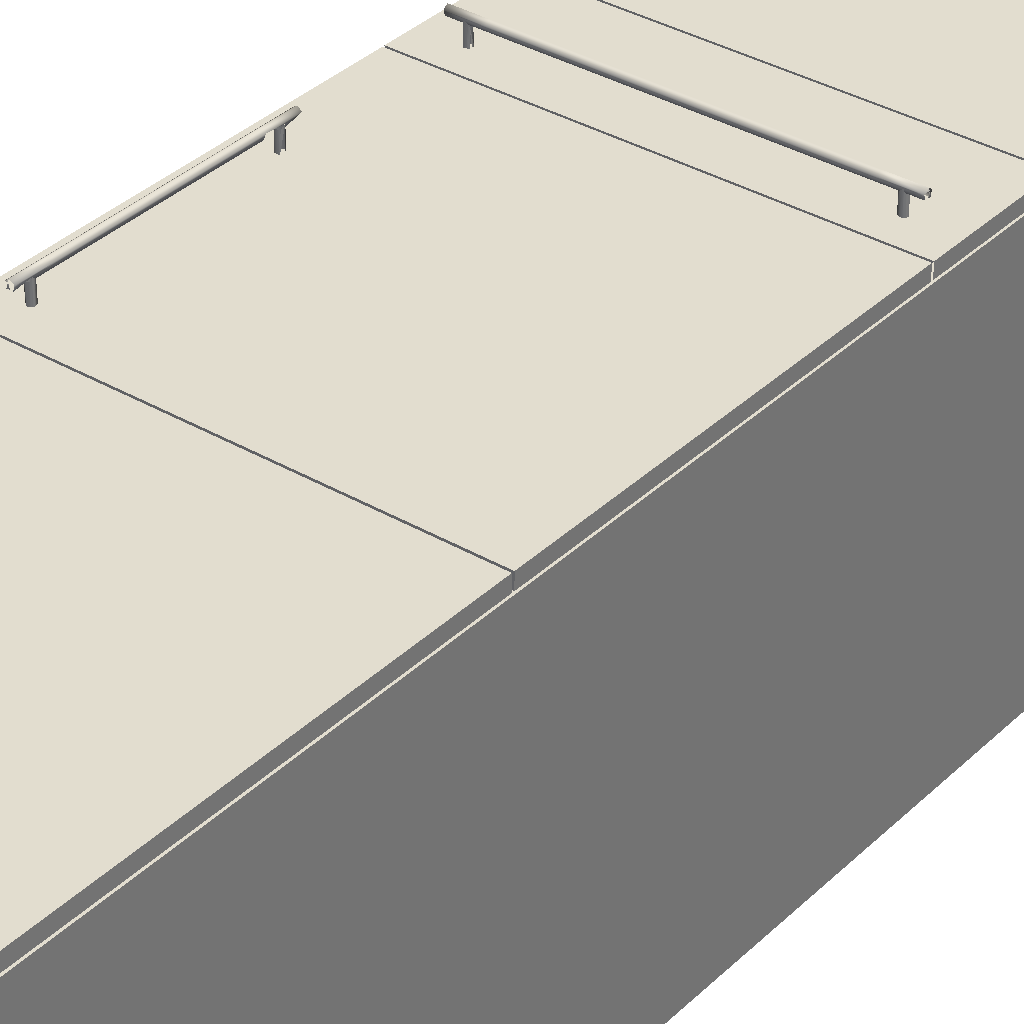
<metadata>
{"format":"obj","ext":"obj","renderer":"f3d","projection":"perspective","resolution":1024,"background":"white","views":[{"elev":34.9,"azim":38.3,"up":"+Z"}]}
</metadata>
<code>
v -0.2075 0.2492 0.3124
v 0.2065 0.2434 0.3082
v 0.2065 0.2492 0.3124
v -0.2075 0.2434 0.3082
v -0.2075 0.255 0.3082
v -0.2075 0.2456 0.3014
v 0.2065 0.255 0.3082
v 0.2065 0.2456 0.3014
v -0.2075 0.2527 0.3014
v 0.2065 0.2527 0.3014
v 0.2748 0.9387 -0.3032
v 0.2931 0.9387 0.2576
v 0.2931 0.9387 -0.3032
v 0.2748 0.9387 0.2576
v 0.2931 -0.9042 -0.3032
v 0.2748 -0.9042 0.2576
v 0.2931 -0.9042 0.2576
v 0.2748 -0.9042 -0.3032
v -0.2417 0.4148 0.3124
v -0.2381 0.4148 0.3014
v -0.2359 0.4148 0.3082
v -0.2453 0.4148 0.3014
v -0.2366 0.436 0.306
v -0.2382 0.4133 0.3075
v -0.2359 0.462 0.3082
v -0.2475 0.4148 0.3082
v -0.2381 0.4349 0.3014
v -0.2395 0.4133 0.3033
v -0.2417 0.462 0.3124
v -0.2417 0.4133 0.31
v -0.2453 0.4133 0.3075
v -0.2453 0.4349 0.3014
v -0.2417 0.4323 0.3014
v -0.2439 0.4133 0.3033
v -0.2366 0.436 0.2774
v -0.2381 0.4406 0.3014
v -0.2475 0.462 0.3082
v -0.2468 0.436 0.306
v -0.2417 0.4323 0.2774
v -0.2381 0.462 0.3014
v -0.2468 0.436 0.2774
v -0.2386 0.442 0.3014
v -0.2453 0.462 0.3014
v -0.2449 0.442 0.2774
v -0.2386 0.442 0.2774
v -0.2449 0.442 0.3014
v -0.2453 0.4406 0.3014
v -0.2417 0.442 0.2774
v 0.2916 0.2046 0.2774
v 0.2916 0.3859 0.2591
v 0.2916 0.3859 0.2774
v 0.2916 0.2046 0.2591
v -0.2905 0.3859 0.2774
v -0.2905 0.2046 0.2591
v -0.2905 0.3859 0.2591
v -0.2905 0.2046 0.2774
v -0.2493 0.3397 0.2453
v 0.2504 0.3397 -0.2544
v 0.2504 0.3397 0.2453
v -0.2493 0.3397 -0.2544
v -0.2395 0.7693 0.3033
v -0.2417 0.7693 0.31
v -0.2382 0.7693 0.3075
v -0.2439 0.7693 0.3033
v -0.2417 0.7677 0.3124
v -0.2381 0.7677 0.3014
v -0.2453 0.7677 0.3014
v -0.2453 0.7693 0.3075
v -0.2359 0.7677 0.3082
v -0.2417 0.7205 0.3124
v -0.2475 0.7677 0.3082
v -0.2381 0.7476 0.3014
v -0.2417 0.7502 0.3014
v -0.2359 0.7205 0.3082
v -0.2475 0.7205 0.3082
v -0.2366 0.7465 0.306
v -0.2453 0.7476 0.3014
v -0.2468 0.7465 0.306
v -0.2417 0.7502 0.2774
v -0.2468 0.7465 0.2774
v -0.2381 0.7205 0.3014
v -0.2453 0.742 0.3014
v -0.2366 0.7465 0.2774
v -0.2381 0.742 0.3014
v -0.2453 0.7205 0.3014
v -0.2386 0.7406 0.2774
v -0.2386 0.7406 0.3014
v -0.2449 0.7406 0.3014
v -0.2449 0.7406 0.2774
v -0.2417 0.7406 0.2774
v -0.2905 0.9387 0.2774
v 0.2916 0.3889 0.2774
v 0.2916 0.9387 0.2774
v -0.2905 0.3889 0.2774
v 0.2916 0.9387 0.2591
v -0.2905 0.3889 0.2591
v 0.2916 0.3889 0.2591
v -0.2905 0.9387 0.2591
v -0.2417 -0.01694 0.3124
v -0.2475 -0.2754 0.3082
v -0.2417 -0.2754 0.3124
v -0.2475 -0.01694 0.3082
v -0.2359 -0.01694 0.3082
v -0.2453 -0.01694 0.3014
v -0.2359 -0.2754 0.3082
v -0.2453 -0.2754 0.3014
v -0.2381 -0.2754 0.3014
v -0.2381 -0.01694 0.3014
v -0.292 0.9387 -0.3032
v -0.292 -0.9042 0.2576
v -0.292 0.9387 0.2576
v -0.292 -0.9042 -0.3032
v -0.2737 0.9387 0.2576
v -0.2737 -0.9042 -0.3032
v -0.2737 0.9387 -0.3032
v -0.2737 -0.9042 0.2576
v 0.2748 0.6516 -0.2788
v -0.2737 0.676 -0.2788
v 0.2748 0.676 -0.2788
v -0.2737 0.6516 -0.2788
v 0.2748 0.676 0.2515
v -0.2737 0.6516 0.2515
v -0.2737 0.676 0.2515
v 0.2748 0.6516 0.2515
v -0.2737 0.9143 0.2576
v 0.2748 0.9387 0.2576
v -0.2737 0.9387 0.2576
v 0.2748 0.9143 0.2576
v -0.2395 0.03182 0.3033
v -0.2417 0.03182 0.31
v -0.2382 0.03182 0.3075
v -0.2439 0.03182 0.3033
v -0.2417 0.03029 0.3124
v -0.2381 0.03029 0.3014
v -0.2453 0.03029 0.3014
v -0.2453 0.03182 0.3075
v -0.2359 0.03029 0.3082
v -0.2417 -0.01694 0.3124
v -0.2475 0.03029 0.3082
v -0.2381 0.01017 0.3014
v -0.2417 0.01277 0.3014
v -0.2359 -0.01694 0.3082
v -0.2475 -0.01694 0.3082
v -0.2366 0.009085 0.306
v -0.2453 0.01017 0.3014
v -0.2468 0.009085 0.306
v -0.2417 0.01277 0.2774
v -0.2468 0.009085 0.2774
v -0.2381 -0.01694 0.3014
v -0.2453 0.0045 0.3014
v -0.2366 0.009085 0.2774
v -0.2381 0.0045 0.3014
v -0.2453 -0.01694 0.3014
v -0.2386 0.003122 0.2774
v -0.2386 0.003122 0.3014
v -0.2449 0.003122 0.3014
v -0.2449 0.003122 0.2774
v -0.2417 0.003122 0.2774
v -0.2737 0.1879 0.2576
v 0.2748 0.1879 -0.2757
v 0.2748 0.1879 0.2576
v -0.2737 0.1879 -0.2757
v 0.2748 0.2122 0.2576
v -0.2737 0.2122 -0.2757
v 0.2748 0.2122 -0.2757
v -0.2737 0.2122 0.2576
v -0.2563 0.2513 0.3033
v -0.2563 0.2492 0.31
v -0.2563 0.2527 0.3075
v -0.2563 0.247 0.3033
v -0.2547 0.2492 0.3124
v -0.2547 0.2527 0.3014
v -0.2547 0.2456 0.3014
v -0.2563 0.2456 0.3075
v -0.2547 0.255 0.3082
v -0.2075 0.2492 0.3124
v -0.2547 0.2434 0.3082
v -0.2346 0.2527 0.3014
v -0.2372 0.2492 0.3014
v -0.2075 0.255 0.3082
v -0.2075 0.2434 0.3082
v -0.2335 0.2542 0.306
v -0.2346 0.2456 0.3014
v -0.2335 0.2441 0.306
v -0.2372 0.2492 0.2774
v -0.2075 0.2527 0.3014
v -0.229 0.2456 0.3014
v -0.2335 0.2542 0.2774
v -0.2335 0.2441 0.2774
v -0.229 0.2527 0.3014
v -0.2075 0.2456 0.3014
v -0.2276 0.246 0.2774
v -0.2276 0.2523 0.2774
v -0.2276 0.2523 0.3014
v -0.2276 0.246 0.3014
v -0.2276 0.2492 0.2774
v -0.2737 0.1879 0.2576
v 0.2748 0.2122 0.2576
v -0.2737 0.2122 0.2576
v 0.2748 0.1879 0.2576
v 0.2703 0.3172 -0.2666
v 0.2703 0.331 0.2575
v 0.2703 0.3172 0.2575
v 0.2703 0.331 -0.2666
v 0.2657 0.3142 0.2575
v 0.2657 0.3341 -0.2666
v 0.2657 0.3142 -0.2666
v 0.2657 0.3341 0.2575
v 0.2657 0.3106 -0.2666
v 0.2657 0.3377 0.2575
v 0.2657 0.3106 0.2575
v 0.2657 0.3377 -0.2666
v 0.2718 0.3106 0.2575
v 0.2718 0.3377 -0.2666
v 0.2718 0.3106 -0.2666
v 0.2718 0.3377 0.2575
v 0.2718 0.3092 -0.2666
v 0.2718 0.3391 0.2575
v 0.2718 0.3092 0.2575
v 0.2718 0.3391 -0.2666
v 0.2626 0.3092 0.2575
v 0.2626 0.3391 -0.2666
v 0.2626 0.3092 -0.2666
v 0.2626 0.3391 0.2575
v -0.2395 -0.3757 0.3033
v -0.2417 -0.3757 0.31
v -0.2382 -0.3757 0.3075
v -0.2439 -0.3757 0.3033
v -0.2417 -0.3772 0.3124
v -0.2381 -0.3772 0.3014
v -0.2453 -0.3772 0.3014
v -0.2453 -0.3757 0.3075
v -0.2359 -0.3772 0.3082
v -0.2417 -0.4244 0.3124
v -0.2475 -0.3772 0.3082
v -0.2381 -0.3973 0.3014
v -0.2417 -0.3947 0.3014
v -0.2359 -0.4244 0.3082
v -0.2475 -0.4244 0.3082
v -0.2366 -0.3984 0.306
v -0.2453 -0.3973 0.3014
v -0.2468 -0.3984 0.306
v -0.2417 -0.3947 0.2774
v -0.2468 -0.3984 0.2774
v -0.2381 -0.4244 0.3014
v -0.2453 -0.403 0.3014
v -0.2366 -0.3984 0.2774
v -0.2381 -0.403 0.3014
v -0.2453 -0.4244 0.3014
v -0.2386 -0.4044 0.2774
v -0.2386 -0.4044 0.3014
v -0.2449 -0.4044 0.3014
v -0.2449 -0.4044 0.2774
v -0.2417 -0.4044 0.2774
v -0.292 -0.9042 0.2576
v -0.2737 0.9387 0.2576
v -0.292 0.9387 0.2576
v -0.2737 -0.9042 0.2576
v -0.2493 0.23 -0.2544
v -0.2493 0.3519 0.2453
v -0.2493 0.23 0.2453
v -0.2493 0.3519 -0.2544
v -0.2615 0.23 0.2453
v -0.2615 0.3519 -0.2544
v -0.2615 0.23 -0.2544
v -0.2615 0.3519 0.2453
v -0.2737 -0.9042 0.2576
v 0.2748 -0.8798 0.2576
v -0.2737 -0.8798 0.2576
v 0.2748 -0.9042 0.2576
v -0.2417 -0.7301 0.3124
v -0.2381 -0.7301 0.3014
v -0.2359 -0.7301 0.3082
v -0.2453 -0.7301 0.3014
v -0.2366 -0.7089 0.306
v -0.2382 -0.7317 0.3075
v -0.2359 -0.6829 0.3082
v -0.2475 -0.7301 0.3082
v -0.2381 -0.71 0.3014
v -0.2395 -0.7317 0.3033
v -0.2417 -0.6829 0.3124
v -0.2417 -0.7317 0.31
v -0.2453 -0.7317 0.3075
v -0.2453 -0.71 0.3014
v -0.2417 -0.7126 0.3014
v -0.2439 -0.7317 0.3033
v -0.2366 -0.7089 0.2774
v -0.2381 -0.7043 0.3014
v -0.2475 -0.6829 0.3082
v -0.2468 -0.7089 0.306
v -0.2417 -0.7126 0.2774
v -0.2381 -0.6829 0.3014
v -0.2468 -0.7089 0.2774
v -0.2386 -0.703 0.3014
v -0.2453 -0.6829 0.3014
v -0.2449 -0.703 0.2774
v -0.2386 -0.703 0.2774
v -0.2449 -0.703 0.3014
v -0.2453 -0.7043 0.3014
v -0.2417 -0.703 0.2774
v -0.2417 0.7205 0.3124
v -0.2475 0.462 0.3082
v -0.2417 0.462 0.3124
v -0.2475 0.7205 0.3082
v -0.2359 0.7205 0.3082
v -0.2453 0.7205 0.3014
v -0.2359 0.462 0.3082
v -0.2453 0.462 0.3014
v -0.2381 0.462 0.3014
v -0.2381 0.7205 0.3014
v -0.2737 0.7924 -0.2849
v 0.2748 0.9143 -0.2849
v -0.2737 0.9143 -0.2849
v 0.2748 0.7924 -0.2849
v -0.2737 0.9143 -0.3032
v 0.2748 0.7924 -0.3032
v 0.2748 0.9143 -0.3032
v -0.2737 0.7924 -0.3032
v 0.2748 -0.9042 0.2576
v 0.2931 0.9387 0.2576
v 0.2748 0.9387 0.2576
v 0.2931 -0.9042 0.2576
v -0.2737 0.9387 -0.3032
v -0.2737 0.9143 0.2576
v -0.2737 0.9387 0.2576
v -0.2737 0.9143 -0.3032
v 0.2748 0.9387 0.2576
v 0.2748 0.9143 -0.3032
v 0.2748 0.9387 -0.3032
v 0.2748 0.9143 0.2576
v 0.2626 0.23 -0.2544
v 0.2626 0.3519 0.2453
v 0.2626 0.23 0.2453
v 0.2626 0.3519 -0.2544
v 0.2504 0.23 0.2453
v 0.2504 0.3519 -0.2544
v 0.2504 0.23 -0.2544
v 0.2504 0.3519 0.2453
v -0.2417 -0.3226 0.3124
v -0.2381 -0.3226 0.3014
v -0.2359 -0.3226 0.3082
v -0.2453 -0.3226 0.3014
v -0.2366 -0.3014 0.306
v -0.2382 -0.3242 0.3075
v -0.2359 -0.2754 0.3082
v -0.2475 -0.3226 0.3082
v -0.2381 -0.3025 0.3014
v -0.2395 -0.3242 0.3033
v -0.2417 -0.2754 0.3124
v -0.2417 -0.3242 0.31
v -0.2453 -0.3242 0.3075
v -0.2453 -0.3025 0.3014
v -0.2417 -0.3051 0.3014
v -0.2439 -0.3242 0.3033
v -0.2366 -0.3014 0.2774
v -0.2381 -0.2969 0.3014
v -0.2475 -0.2754 0.3082
v -0.2468 -0.3014 0.306
v -0.2417 -0.3051 0.2774
v -0.2381 -0.2754 0.3014
v -0.2468 -0.3014 0.2774
v -0.2386 -0.2955 0.3014
v -0.2453 -0.2754 0.3014
v -0.2449 -0.2955 0.2774
v -0.2386 -0.2955 0.2774
v -0.2449 -0.2955 0.3014
v -0.2453 -0.2969 0.3014
v -0.2417 -0.2955 0.2774
v 0.2748 -0.08553 -0.2788
v -0.2737 -0.06115 -0.2788
v 0.2748 -0.06115 -0.2788
v -0.2737 -0.08553 -0.2788
v 0.2748 -0.06115 0.2515
v -0.2737 -0.08553 0.2515
v -0.2737 -0.06115 0.2515
v 0.2748 -0.08553 0.2515
v -0.2707 0.3106 -0.2666
v -0.2707 0.3092 0.2575
v -0.2707 0.3106 0.2575
v -0.2707 0.3092 -0.2666
v -0.2646 0.3106 0.2575
v -0.2615 0.3092 -0.2666
v -0.2646 0.3106 -0.2666
v -0.2615 0.3092 0.2575
v -0.2646 0.3142 -0.2666
v -0.2646 0.3142 0.2575
v -0.2691 0.3172 0.2575
v -0.2691 0.3172 -0.2666
v -0.2691 0.331 -0.2666
v -0.2691 0.331 0.2575
v -0.2646 0.3341 0.2575
v -0.2646 0.3341 -0.2666
v -0.2646 0.3377 -0.2666
v -0.2646 0.3377 0.2575
v -0.2707 0.3377 0.2575
v -0.2707 0.3377 -0.2666
v -0.2707 0.3391 -0.2666
v -0.2707 0.3391 0.2575
v -0.2615 0.3391 0.2575
v -0.2615 0.3391 -0.2666
v -0.2737 -0.8798 -0.2849
v 0.2748 -0.7579 -0.2849
v -0.2737 -0.7579 -0.2849
v 0.2748 -0.8798 -0.2849
v -0.2737 -0.7579 -0.3032
v 0.2748 -0.8798 -0.3032
v 0.2748 -0.7579 -0.3032
v -0.2737 -0.8798 -0.3032
v -0.2417 -0.4244 0.3124
v -0.2475 -0.6829 0.3082
v -0.2417 -0.6829 0.3124
v -0.2475 -0.4244 0.3082
v -0.2359 -0.4244 0.3082
v -0.2453 -0.4244 0.3014
v -0.2359 -0.6829 0.3082
v -0.2453 -0.6829 0.3014
v -0.2381 -0.6829 0.3014
v -0.2381 -0.4244 0.3014
v -0.2737 -0.365 0.2576
v 0.2748 -0.365 -0.2757
v 0.2748 -0.365 0.2576
v -0.2737 -0.365 -0.2757
v 0.2748 -0.3406 0.2576
v -0.2737 -0.3406 -0.2757
v 0.2748 -0.3406 -0.2757
v -0.2737 -0.3406 0.2576
v 0.2626 0.23 0.2453
v -0.2615 0.3519 0.2453
v 0.2626 0.3519 0.2453
v -0.2615 0.23 0.2453
v 0.2626 0.3519 0.2575
v -0.2615 0.23 0.2575
v -0.2615 0.3519 0.2575
v 0.2626 0.23 0.2575
v -0.2905 0.2016 0.2774
v 0.2916 -0.3482 0.2774
v 0.2916 0.2016 0.2774
v -0.2905 -0.3482 0.2774
v 0.2916 0.2016 0.2591
v -0.2905 -0.3482 0.2591
v 0.2916 -0.3482 0.2591
v -0.2905 0.2016 0.2591
v -0.2905 -0.3513 0.2774
v 0.2916 -0.9011 0.2774
v 0.2916 -0.3513 0.2774
v -0.2905 -0.9011 0.2774
v 0.2916 -0.3513 0.2591
v -0.2905 -0.9011 0.2591
v 0.2916 -0.9011 0.2591
v -0.2905 -0.3513 0.2591
v -0.2615 0.23 -0.2544
v 0.2626 0.23 -0.2666
v 0.2626 0.23 -0.2544
v -0.2615 0.23 -0.2666
v 0.2626 0.3519 -0.2544
v -0.2615 0.3519 -0.2666
v 0.2626 0.3519 -0.2666
v -0.2615 0.3519 -0.2544
v -0.2737 0.9143 -0.2849
v -0.2737 -0.8798 -0.2788
v -0.2737 0.9143 -0.2788
v -0.2737 -0.8798 -0.2849
v 0.2748 0.9143 -0.2788
v 0.2748 -0.8798 -0.2849
v 0.2748 -0.8798 -0.2788
v 0.2748 0.9143 -0.2849
v -0.2493 0.3458 -0.2544
v 0.2504 0.3458 0.2453
v 0.2504 0.3458 -0.2544
v -0.2493 0.3458 0.2453
v 0.2748 -0.6384 -0.2788
v -0.2737 -0.614 -0.2788
v 0.2748 -0.614 -0.2788
v -0.2737 -0.6384 -0.2788
v 0.2748 -0.614 0.2515
v -0.2737 -0.6384 0.2515
v -0.2737 -0.614 0.2515
v 0.2748 -0.6384 0.2515
v -0.2737 -0.365 0.2576
v 0.2748 -0.3406 0.2576
v -0.2737 -0.3406 0.2576
v 0.2748 -0.365 0.2576
v -0.2737 -0.9042 0.2576
v 0.2748 -0.9042 -0.3032
v 0.2748 -0.9042 0.2576
v -0.2737 -0.9042 -0.3032
v 0.2748 -0.8798 0.2576
v -0.2737 -0.8798 -0.3032
v 0.2748 -0.8798 -0.3032
v -0.2737 -0.8798 0.2576
v -0.2737 -0.04367 -0.2849
v 0.2748 0.07823 -0.2849
v -0.2737 0.07823 -0.2849
v 0.2748 -0.04367 -0.2849
v -0.2737 0.07823 -0.3032
v 0.2748 -0.04367 -0.3032
v 0.2748 0.07823 -0.3032
v -0.2737 -0.04367 -0.3032
v 0.2538 0.2492 0.3124
v 0.2538 0.2527 0.3014
v 0.2538 0.255 0.3082
v 0.2538 0.2456 0.3014
v 0.2326 0.2542 0.306
v 0.2553 0.2527 0.3075
v 0.2065 0.255 0.3082
v 0.2538 0.2434 0.3082
v 0.2336 0.2456 0.3014
v 0.2553 0.2513 0.3033
v 0.2336 0.2527 0.3014
v 0.2065 0.2492 0.3124
v 0.2553 0.2492 0.31
v 0.2553 0.2456 0.3075
v 0.2362 0.2492 0.3014
v 0.2553 0.247 0.3033
v 0.2362 0.2492 0.2774
v 0.228 0.2527 0.3014
v 0.2065 0.2434 0.3082
v 0.2326 0.2441 0.306
v 0.2326 0.2542 0.2774
v 0.2065 0.2527 0.3014
v 0.2326 0.2441 0.2774
v 0.2266 0.2523 0.3014
v 0.2065 0.2456 0.3014
v 0.2266 0.246 0.2774
v 0.2266 0.246 0.3014
v 0.2266 0.2523 0.2774
v 0.228 0.2456 0.3014
v 0.2266 0.2492 0.2774
f 1 2 3
f 2 1 4
f 3 2 1
f 4 1 2
f 3 5 1
f 1 5 3
f 6 2 4
f 4 2 6
f 5 3 7
f 7 3 5
f 2 6 8
f 8 6 2
f 7 9 5
f 5 9 7
f 9 7 10
f 10 7 9
f 11 12 13
f 12 11 14
f 13 12 11
f 14 11 12
f 13 15 12
f 13 11 15
f 17 12 15
f 11 15 18
f 18 15 11
f 16 11 18
f 18 11 16
f 16 15 17
f 17 15 16
f 15 16 18
f 18 16 15
f 12 15 13
f 15 12 17
f 25 19 21
f 21 23 25
f 19 25 29
f 29 26 19
f 26 30 19
f 26 29 37
f 35 27 39
f 37 38 26
f 39 32 41
f 38 44 41
f 48 42 45
f 21 20 24
f 21 19 25
f 21 24 19
f 25 23 21
f 28 24 20
f 29 25 19
f 30 19 24
f 19 26 29
f 26 31 22
f 23 35 27
f 37 29 26
f 33 27 39
f 39 27 35
f 23 36 35
f 40 36 25
f 26 38 37
f 36 42 35
f 41 32 39
f 41 44 38
f 47 38 44
f 46 48 42
f 49 50 51
f 50 49 52
f 51 50 49
f 52 49 50
f 50 53 51
f 51 53 50
f 53 49 51
f 51 49 53
f 55 50 53
f 49 53 56
f 56 53 49
f 54 49 56
f 56 49 54
f 54 53 55
f 55 53 54
f 53 54 56
f 56 54 53
f 63 65 69
f 70 69 65
f 65 68 71
f 68 67 71
f 69 70 74
f 65 75 70
f 75 65 71
f 76 69 74
f 71 78 75
f 76 79 72
f 73 80 77
f 82 75 78
f 79 76 83
f 80 73 79
f 77 80 78
f 76 86 83
f 88 80 89
f 88 86 87
f 90 88 89
f 63 62 61
f 69 65 63
f 66 61 67
f 65 69 70
f 66 72 69
f 74 70 69
f 70 75 65
f 71 65 75
f 74 69 76
f 75 78 71
f 72 79 76
f 73 79 72
f 77 80 73
f 74 76 81
f 78 75 82
f 83 76 79
f 79 73 80
f 89 80 88
f 87 86 88
f 91 92 93
f 92 91 94
f 93 92 91
f 94 91 92
f 92 95 93
f 93 95 92
f 95 91 93
f 93 91 95
f 91 96 94
f 94 96 91
f 96 92 94
f 94 92 96
f 95 92 97
f 97 92 95
f 91 95 98
f 98 95 91
f 96 91 98
f 98 91 96
f 97 96 92
f 98 96 95
f 95 96 98
f 99 100 101
f 100 99 102
f 101 103 99
f 104 100 102
f 103 101 105
f 100 104 106
f 107 103 105
f 103 107 108
f 101 100 99
f 102 99 100
f 99 103 101
f 102 100 104
f 105 101 103
f 106 104 100
f 105 103 107
f 108 107 103
f 109 110 111
f 110 109 112
f 111 110 109
f 112 109 110
f 113 109 111
f 111 109 113
f 112 114 109
f 114 110 112
f 112 110 114
f 109 113 115
f 115 113 109
f 115 109 114
f 110 114 116
f 116 114 110
f 113 114 115
f 115 114 113
f 125 126 127
f 126 125 128
f 127 126 125
f 130 129 132
f 133 131 130
f 135 136 132
f 138 137 133
f 137 138 142
f 133 143 138
f 143 133 139
f 140 137 144
f 144 137 142
f 139 146 143
f 144 147 140
f 140 147 141
f 141 148 145
f 147 144 151
f 148 141 147
f 148 150 146
f 156 154 155
f 158 156 157
f 154 156 158
f 130 133 136
f 133 137 138
f 139 136 133
f 142 138 137
f 138 143 133
f 139 133 143
f 142 137 144
f 143 146 139
f 145 148 141
f 151 144 147
f 146 148 145
f 152 144 154
f 174 170 168
f 168 171 174
f 176 175 171
f 171 175 176
f 175 176 180
f 180 176 175
f 171 181 176
f 176 181 171
f 181 171 177
f 177 171 181
f 178 175 182
f 182 175 178
f 173 184 177
f 177 184 173
f 182 175 180
f 180 175 182
f 184 181 177
f 177 181 184
f 178 185 182
f 185 183 179
f 179 183 185
f 183 173 184
f 186 182 180
f 187 181 184
f 185 182 188
f 188 182 185
f 189 185 183
f 183 189 184
f 182 186 190
f 190 186 182
f 181 187 191
f 184 192 187
f 182 193 188
f 188 193 182
f 192 184 189
f 189 184 192
f 193 182 190
f 187 192 195
f 196 195 193
f 229 227 226
f 234 233 229
f 233 234 238
f 229 239 234
f 239 229 235
f 231 242 235
f 240 233 238
f 235 242 239
f 237 244 241
f 244 237 243
f 240 250 247
f 250 240 248
f 252 244 253
f 252 250 251
f 254 252 253
f 225 230 227
f 229 233 234
f 235 231 232
f 238 234 233
f 234 239 229
f 235 229 239
f 238 233 240
f 239 242 235
f 236 243 240
f 238 240 245
f 247 240 243
f 243 237 244
f 242 246 244
f 248 240 250
f 246 252 244
f 253 244 252
f 251 250 252
f 257 256 255
f 258 255 256
f 268 267 270
f 269 268 267
f 270 267 268
f 277 271 273
f 273 275 277
f 271 277 281
f 281 278 271
f 291 279 285
f 287 279 291
f 277 288 292
f 289 290 278
f 293 284 290
f 284 291 285
f 291 284 293
f 290 296 293
f 294 287 297
f 290 295 299
f 296 290 299
f 300 294 297
f 294 300 298
f 273 275 272
f 273 276 271
f 279 272 275
f 277 275 273
f 281 277 271
f 271 278 281
f 275 287 279
f 289 281 278
f 283 278 282
f 286 282 280
f 291 279 287
f 275 288 287
f 278 290 289
f 288 294 287
f 293 284 291
f 293 296 290
f 299 295 290
f 299 290 296
f 298 300 294
f 301 302 303
f 302 301 304
f 303 305 301
f 306 302 304
f 305 303 307
f 302 306 308
f 309 305 307
f 305 309 310
f 303 302 301
f 304 301 302
f 301 305 303
f 304 302 306
f 307 303 305
f 307 305 309
f 310 309 305
f 311 316 314
f 314 316 311
f 316 311 318
f 318 311 316
f 316 315 317
f 317 315 316
f 315 316 318
f 318 316 315
f 321 320 319
f 322 319 320
f 327 323 325
f 325 323 327
f 323 328 326
f 326 328 323
f 323 327 329
f 329 327 323
f 328 323 329
f 329 323 328
f 340 343 341
f 345 339 341
f 341 343 345
f 339 345 349
f 349 346 339
f 346 350 339
f 346 349 357
f 352 346 358
f 359 347 353
f 348 350 354
f 357 358 346
f 352 359 353
f 359 352 361
f 358 364 361
f 364 358 367
f 368 362 365
f 362 368 366
f 366 364 367
f 366 368 364
f 341 343 340
f 341 339 345
f 345 343 341
f 349 345 339
f 339 346 349
f 343 355 347
f 343 345 356
f 357 349 346
f 358 346 352
f 354 350 348
f 359 347 355
f 343 356 355
f 360 356 345
f 346 358 357
f 358 352 361
f 353 359 352
f 361 364 358
f 365 355 362
f 365 362 368
f 402 405 403
f 403 405 402
f 405 402 407
f 407 402 405
f 406 405 407
f 407 405 406
f 405 406 408
f 408 406 405
f 409 410 411
f 410 409 412
f 411 413 409
f 414 410 412
f 413 411 415
f 410 414 416
f 417 413 415
f 413 417 418
f 411 410 409
f 412 409 410
f 409 413 411
f 412 410 414
f 415 411 413
f 416 414 410
f 415 413 417
f 435 436 437
f 436 435 438
f 437 436 435
f 438 435 436
f 436 439 437
f 437 439 436
f 439 435 437
f 437 435 439
f 435 440 438
f 438 440 435
f 440 436 438
f 438 436 440
f 439 436 441
f 441 436 439
f 435 439 442
f 440 435 442
f 442 435 440
f 441 440 436
f 443 444 445
f 444 443 446
f 445 444 443
f 446 443 444
f 444 447 445
f 445 447 444
f 447 443 445
f 445 443 447
f 443 448 446
f 446 448 443
f 448 444 446
f 446 444 448
f 447 444 449
f 449 444 447
f 450 447 443
f 448 443 450
f 450 443 448
f 444 448 449
f 449 448 444
f 449 447 448
f 448 447 449
f 460 463 461
f 461 463 460
f 459 464 462
f 462 464 459
f 463 460 465
f 465 460 463
f 464 459 466
f 466 459 464
f 483 484 485
f 484 483 486
f 485 484 483
f 486 483 484
f 488 484 486
f 486 484 488
f 484 488 489
f 489 488 484
f 492 495 493
f 493 495 492
f 491 496 494
f 494 496 491
f 495 492 497
f 497 492 495
f 498 491 496
f 496 495 497
f 497 495 496
f 495 496 498
f 498 496 495
f 500 503 501
f 501 503 500
f 505 499 501
f 501 499 505
f 503 500 509
f 509 500 503
f 501 503 505
f 505 503 501
f 499 505 510
f 510 505 499
f 510 506 499
f 499 506 510
f 499 511 506
f 506 507 502
f 502 507 506
f 516 505 503
f 506 510 517
f 517 510 506
f 518 506 507
f 507 515 513
f 513 515 507
f 508 511 514
f 519 515 503
f 520 516 505
f 519 516 503
f 503 516 519
f 517 518 506
f 506 518 517
f 518 507 521
f 515 507 521
f 521 507 515
f 523 518 517
f 518 524 521
f 521 524 518
f 522 519 526
f 518 523 527
f 527 523 518
f 527 518 524
f 526 522 528
f 527 524 525

</code>
